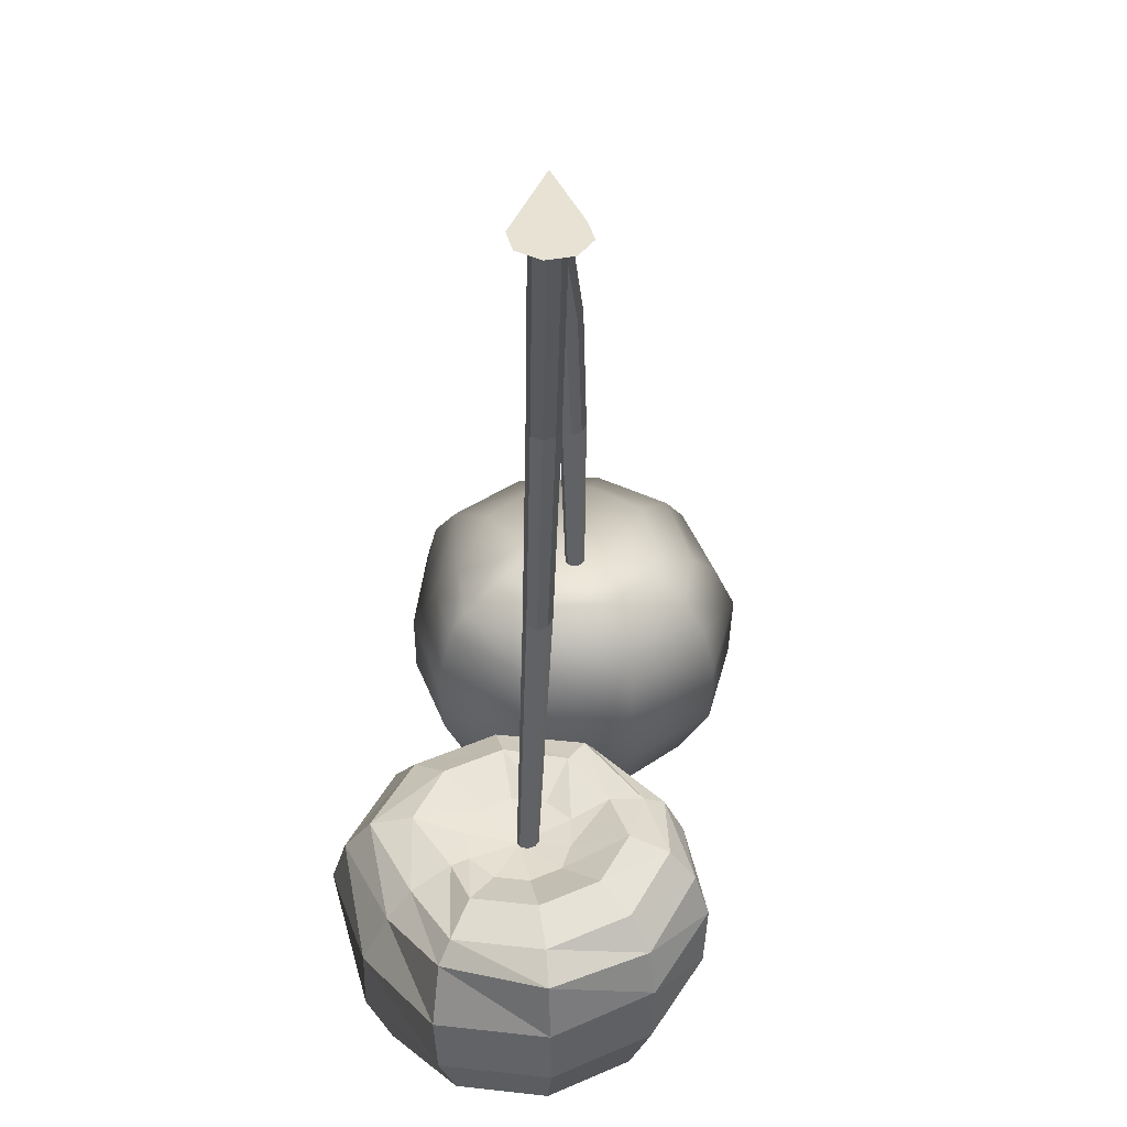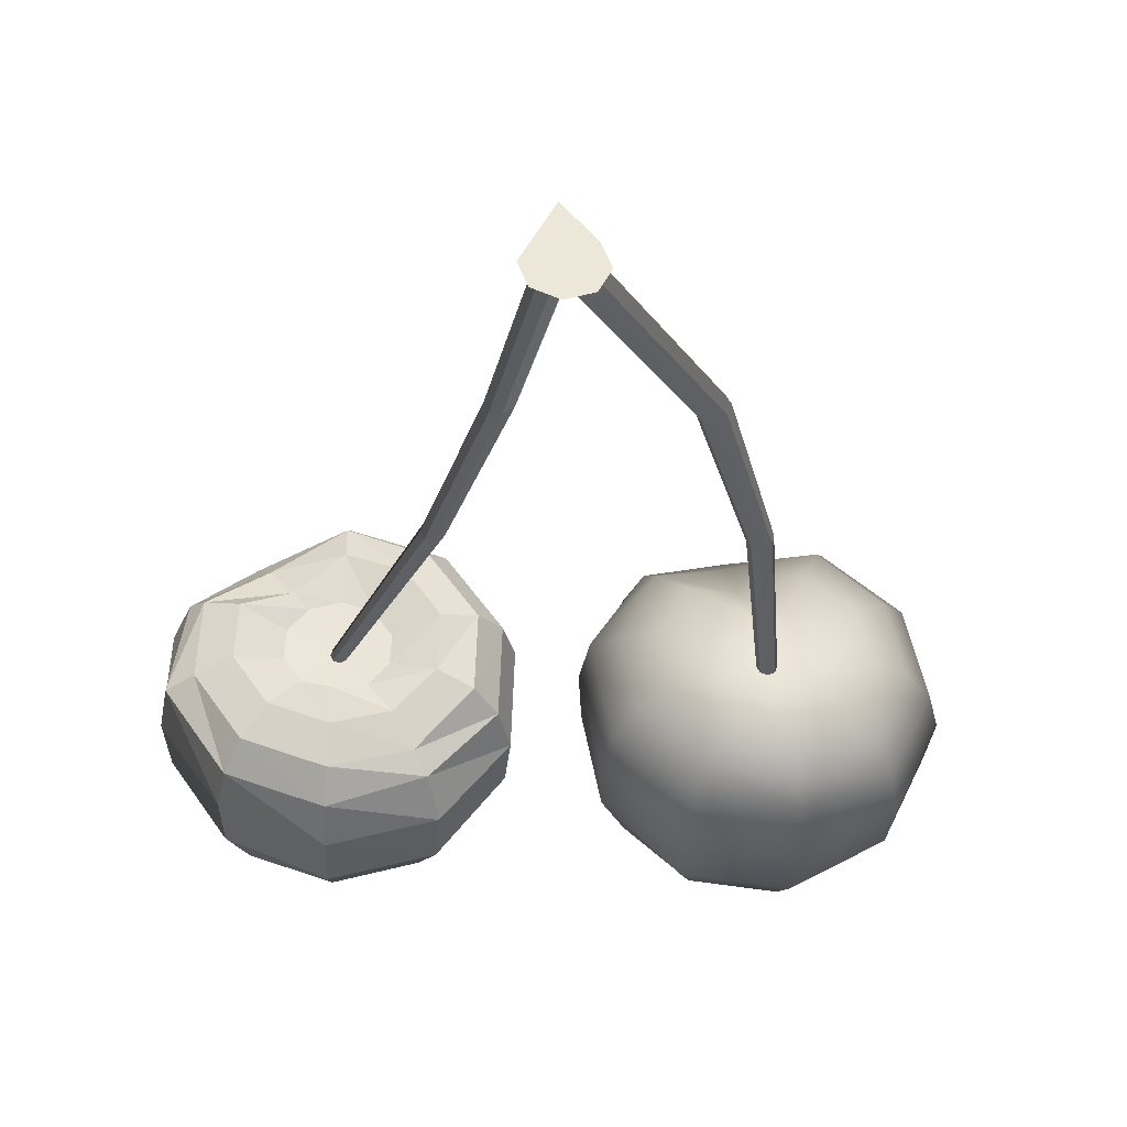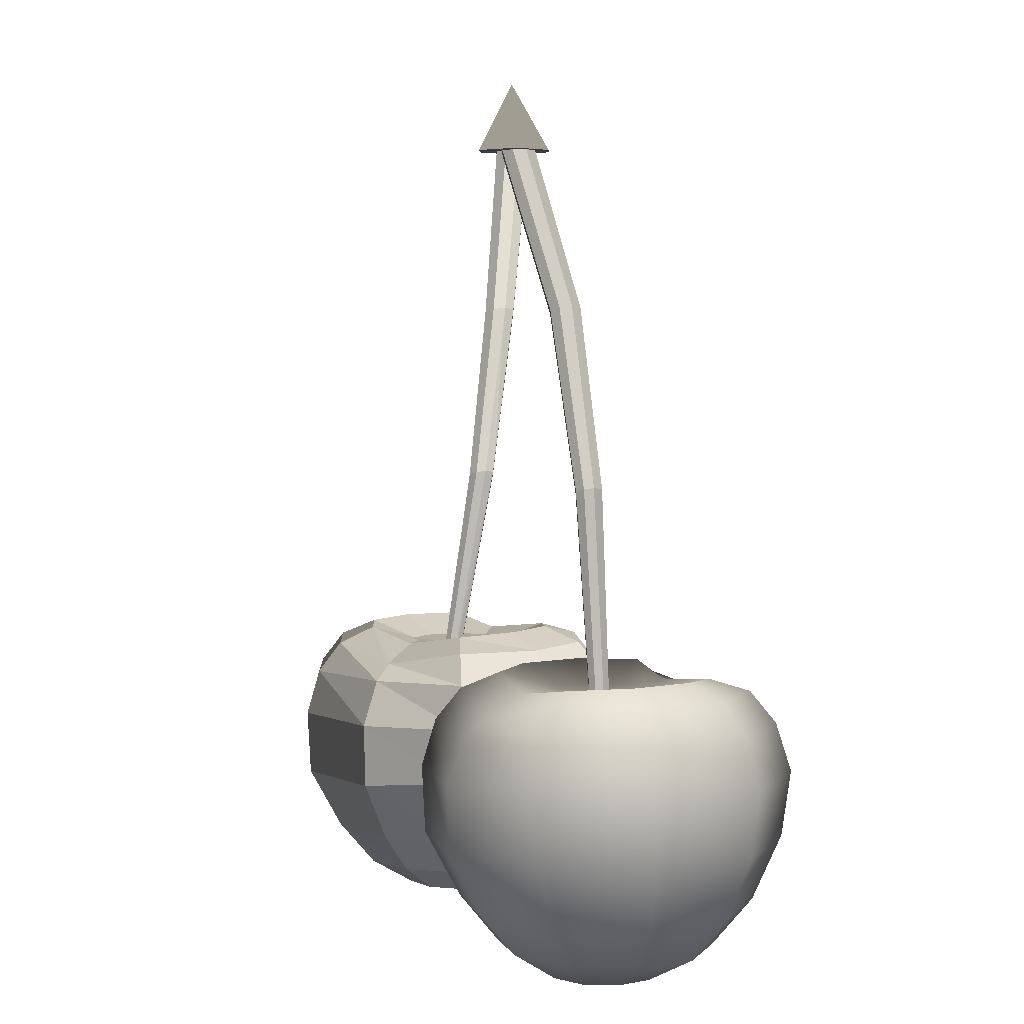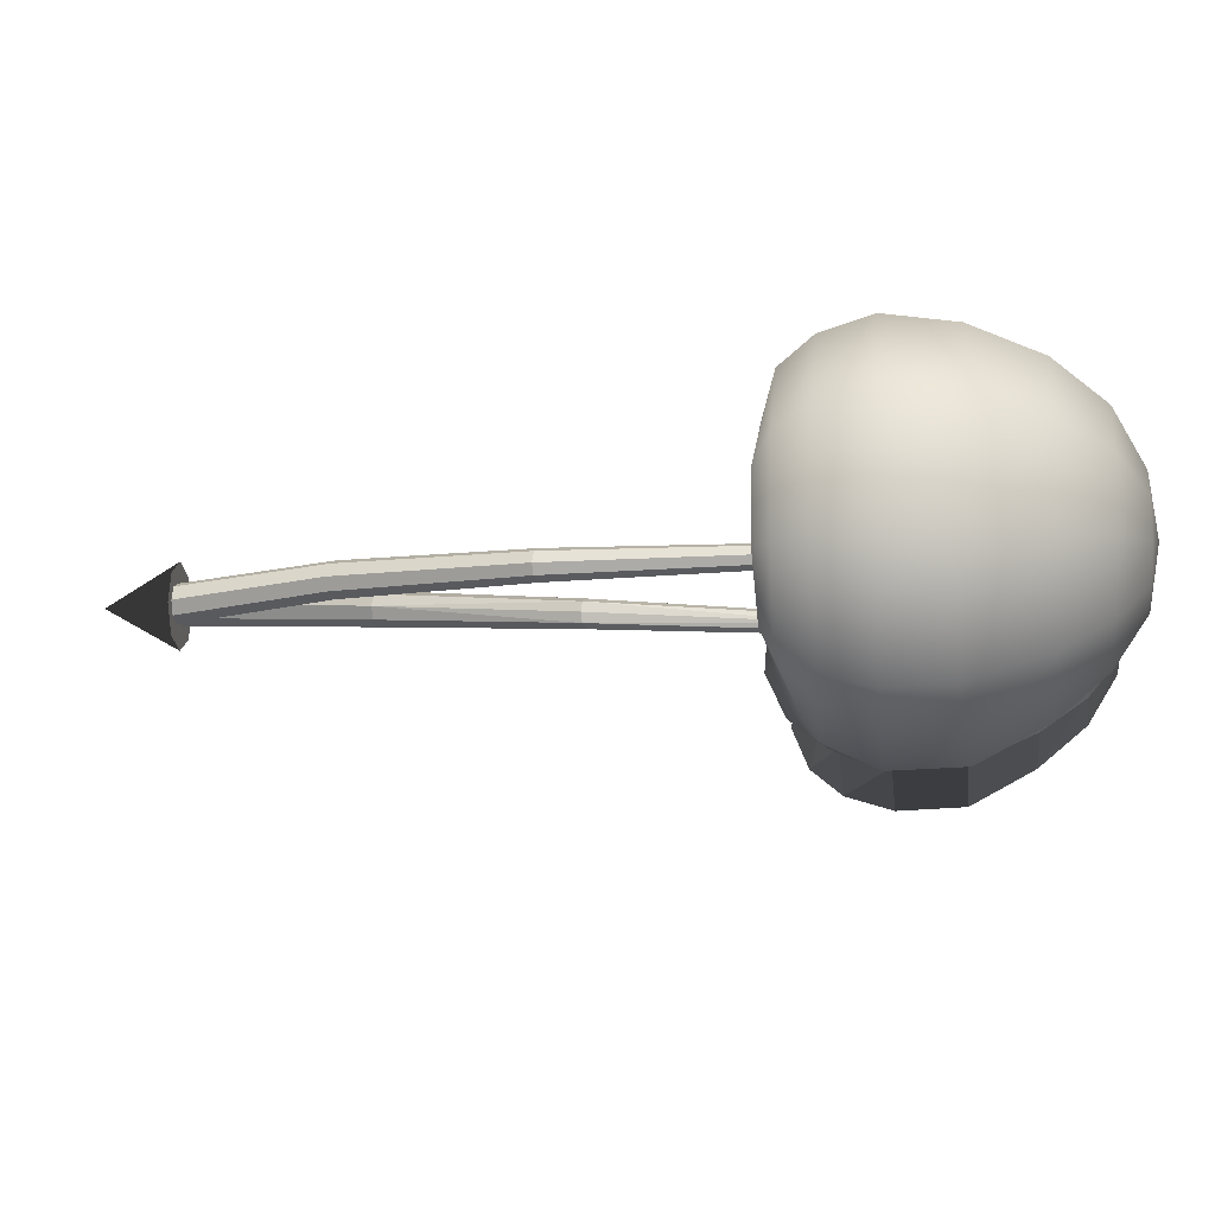
<metadata>
{"format":"obj","ext":"obj","renderer":"f3d","projection":"perspective","resolution":1024,"background":"white","views":[{"elev":39.8,"azim":96.3,"up":"+Y"},{"elev":-38.1,"azim":177.3,"up":"+Z"},{"elev":4.5,"azim":-111.5,"up":"+Y"},{"elev":-7.6,"azim":-83.1,"up":"+Z"}]}
</metadata>
<code>
o edges
v 2 2 2
v 2 2 -2
v 2 -2 2
v 2 -2 -2
v -2 2 -2
v -2 2 2
v -2 -2 -2
v -2 -2 2
v 0.3056 0.05626 3.067
v 0.4979 0.08471 3.248
v 0.5676 0.0847 3.1
v 0.5372 0.08471 2.94
v 0.4184 0.08472 2.861
v 0.2565 0.08474 2.807
v 0.1133 0.08475 2.886
v 0.04363 0.08476 3.033
v 0.07399 0.08475 3.194
v 0.1928 0.08474 3.305
v 0.3547 0.08473 3.326
v 0.6713 0.1767 3.411
v 0.8039 0.1767 3.13
v 0.7461 0.1767 2.825
v 0.5201 0.1767 2.612
v 0.2121 0.1149 2.606
v -0.06014 0.1606 2.722
v -0.1927 0.1768 3.003
v -0.135 0.1768 3.308
v 0.09107 0.154 3.521
v 0.399 0.1152 3.424
v 0.8096 0.09691 3.541
v 0.9921 0.09689 3.155
v 0.9126 0.0969 2.735
v 0.6008 0.09663 2.442
v 0.1762 0.02481 2.422
v -0.1988 0.09606 2.594
v -0.3819 0.09558 2.984
v -0.3012 0.09499 3.408
v 0.01361 0.09434 3.705
v 0.44 0.05594 3.625
v 0.8626 0.001635 3.612
v 1.13 0.000162 3.186
v 1.02 -0.05629 2.677
v 0.6531 -0.05463 2.333
v 0.15 -0.05445 2.308
v -0.2911 -0.0548 2.513
v -0.5096 -0.05518 2.974
v -0.4151 -0.05573 3.474
v -0.03387 -0.05919 3.821
v 0.4667 -0.06348 3.747
v 0.9456 -0.2788 3.67
v 1.171 -0.2788 3.192
v 1.067 -0.277 2.666
v 0.6805 -0.2836 2.27
v 0.1359 -0.2832 2.202
v -0.3421 -0.2834 2.464
v -0.5781 -0.2837 2.961
v -0.4839 -0.2877 3.503
v -0.0784 -0.2892 3.881
v 0.4758 -0.2797 3.871
v 0.9203 -0.5993 3.648
v 1.141 -0.5993 3.18
v 1.045 -0.5993 2.671
v 0.672 -0.6096 2.283
v 0.1424 -0.6096 2.216
v -0.3258 -0.5679 2.472
v -0.5538 -0.5678 2.955
v -0.4461 -0.6016 3.483
v -0.06001 -0.6031 3.842
v 0.4537 -0.6032 3.871
v 0.8113 -0.9156 3.543
v 0.9956 -0.9157 3.153
v 0.9153 -0.9157 2.729
v 0.5977 -0.9156 2.433
v 0.1658 -0.9156 2.38
v -0.2155 -0.9155 2.592
v -0.4005 -0.9155 2.988
v -0.3179 -0.9155 3.419
v 0.001913 -0.9156 3.72
v 0.433 -0.9156 3.75
v 0.6723 -1.142 3.412
v 0.8062 -1.142 3.129
v 0.7479 -1.142 2.821
v 0.5162 -1.142 2.605
v 0.2013 -1.131 2.568
v -0.07657 -1.13 2.723
v -0.2112 -1.142 3.012
v -0.1505 -1.142 3.327
v 0.08341 -1.142 3.547
v 0.3974 -1.142 3.563
v 0.5074 -1.277 3.257
v 0.5815 -1.277 3.1
v 0.5492 -1.277 2.93
v 0.4229 -1.277 2.811
v 0.2509 -1.277 2.789
v 0.09873 -1.277 2.872
v 0.02465 -1.277 3.029
v 0.05692 -1.277 3.199
v 0.1832 -1.277 3.318
v 0.3553 -1.277 3.34
v 0.3031 -1.321 3.065
v 2.394 -0.8743 3.156
v 2.422 0.2898 3.223
v 2.461 0.2897 3.183
v 2.46 0.2897 3.128
v 2.421 0.2898 3.089
v 2.365 0.2898 3.09
v 2.326 0.2898 3.129
v 2.327 0.2898 3.185
v 2.367 0.2898 3.223
v 2.394 0.2898 3.156
v 1.445 2.778 2.97
v 1.384 2.797 2.947
v 1.325 2.815 2.975
v 1.302 2.822 3.039
v 1.33 2.813 3.101
v 1.391 2.795 3.125
v 1.45 2.776 3.096
v 1.473 2.769 3.032
v 0.3072 -0.03429 3
v 0.2737 -0.02398 2.987
v 0.2414 -0.01402 3.003
v 0.2291 -0.01024 3.038
v 0.2441 -0.01486 3.072
v 0.2776 -0.02517 3.084
v 0.3099 -0.03513 3.069
v 0.3222 -0.03891 3.034
v 1.387 2.796 3.036
v 0.2756 -0.02458 3.036
v 0.4176 1.045 2.967
v 0.4646 1.03 2.985
v 0.3722 1.059 2.989
v 0.4856 1.024 3.033
v 0.4684 1.029 3.082
v 0.423 1.043 3.104
v 0.376 1.058 3.086
v 0.364 1.064 3.039
v 0.7136 1.915 2.956
v 0.6605 1.932 2.982
v 0.6404 1.938 3.039
v 0.7685 1.899 2.977
v 0.7932 1.891 3.032
v 0.773 1.897 3.09
v 0.7199 1.914 3.116
v 0.665 1.93 3.095
v 2.815 -0.2797 3.737
v 2.795 -0.6032 3.745
v 3.132 -0.5993 3.354
v 2.589 0.0847 2.994
v 2.584 0.08471 3.157
v 2.817 0.1767 2.926
v 2.809 0.1767 3.236
v 2.497 0.08471 2.859
v 2.642 0.1767 2.67
v 2.175 0.08475 3.278
v 2.082 0.08476 3.143
v 2.029 0.1768 3.467
v 1.854 0.1768 3.211
v 3 0.09689 2.873
v 2.988 0.09691 3.3
v 2.758 0.0969 2.52
v 2.349 0.1767 2.566
v 2.354 0.09663 2.378
v 1.862 0.1606 2.9
v 1.673 0.09558 3.269
v 1.684 0.09606 2.839
v 1.917 0.09499 3.625
v 2.358 -0.05463 2.257
v 2.833 -0.05629 2.425
v 1.552 -0.05518 3.311
v 1.566 -0.0548 2.801
v 1.84 -0.05573 3.732
v 1.888 -0.05445 2.437
v 1.5 -0.2834 2.777
v 1.832 -0.2832 2.345
v 1.484 -0.2837 3.327
v 3.178 -0.2788 2.835
v 3.164 -0.2788 3.363
v 3.146 -0.5993 2.836
v 2.358 -0.2836 2.188
v 2.871 -0.277 2.395
v 2.356 -0.6096 2.204
v 2.853 -0.5993 2.409
v 1.844 -0.6096 2.355
v 1.518 -0.5679 2.778
v 1.504 -0.5678 3.312
v 2.312 -0.2892 3.968
v 1.789 -0.2877 3.786
v 2.313 -0.6031 3.925
v 1.815 -0.6016 3.752
v 3.002 -0.9157 2.87
v 2.99 -0.9156 3.301
v 2.758 -0.9157 2.514
v 1.931 -0.9156 2.496
v 2.348 -0.9156 2.371
v 1.658 -0.9155 3.281
v 1.667 -0.9155 2.843
v 2.321 -0.9156 3.789
v 1.906 -0.9155 3.641
v 2.819 -1.142 2.924
v 2.81 -1.142 3.237
v 2.642 -1.142 2.665
v 2.343 -1.142 2.561
v 1.847 -1.13 2.907
v 2.039 -1.131 2.653
v 2.023 -1.142 3.49
v 1.841 -1.142 3.226
v 2.326 -1.142 3.598
v 2.727 -0.9156 3.643
v 2.619 -1.142 3.486
v 2.602 -1.277 2.988
v 2.597 -1.277 3.161
v 2.504 -1.277 2.845
v 2.34 -1.277 2.787
v 2.068 -1.277 2.974
v 2.174 -1.277 2.836
v 2.161 -1.277 3.29
v 2.063 -1.277 3.147
v 2.325 -1.277 3.348
v 2.491 -1.277 3.299
v 2.336 0.05626 3.068
v 2.356 0.08472 2.835
v 2.186 0.08474 2.851
v 2.087 0.08475 2.98
v 2.328 0.08474 3.332
v 2.485 0.08473 3.286
v 2.332 -1.321 3.067
v 3.138 0.000162 2.846
v 2.684 0.05594 3.526
v 2.325 0.09434 3.771
v 2.757 -0.06348 3.626
v 2.328 -0.05919 3.896
v 3.065 0.001635 3.344
v 2.565 0.1152 3.358
v 2.322 0.154 3.571
v 2.065 0.1149 2.685
v 1.958 0.02481 2.53
v 1.353 2.813 3.101
v 1.56 1.93 3.095
v 1.615 1.914 3.116
v 1.415 2.795 3.125
v 1.469 2.778 2.97
v 1.408 2.797 2.947
v 1.411 2.796 3.036
v 1.348 2.815 2.975
v 1.326 2.822 3.039
v 1.474 2.776 3.096
v 1.496 2.769 3.032
v 2.366 -0.02398 2.987
v 2.399 -0.03429 3
v 2.377 -0.02458 3.036
v 2.333 -0.01402 3.003
v 2.321 -0.01024 3.038
v 2.336 -0.01486 3.072
v 2.37 -0.02517 3.084
v 2.402 -0.03513 3.069
v 2.414 -0.03891 3.034
v 1.927 1.03 2.985
v 1.88 1.045 2.967
v 1.835 1.059 2.989
v 1.948 1.024 3.033
v 1.931 1.029 3.082
v 1.886 1.043 3.104
v 1.839 1.058 3.086
v 1.609 1.915 2.956
v 1.556 1.932 2.982
v 1.536 1.938 3.039
v 1.664 1.899 2.977
v 1.689 1.891 3.032
v 1.669 1.897 3.09
v 1.827 1.064 3.039
v 1.423 3.086 3.03
v 1.392 2.74 2.838
v 1.253 2.74 2.887
v 1.189 2.74 3.02
v 1.239 2.74 3.159
v 1.372 2.74 3.223
v 1.511 2.74 3.174
v 1.574 2.74 3.04
v 1.525 2.74 2.901
v 1.382 2.74 3.03
f 1 1 1
f 1 1 1
f 1 1 1
f 1 1 1
f 1 1 1
f 1 1 1
f 1 1 1
f 1 1 1
f 1 1 1
f 1 1 1
f 1 1 1
f 1 1 1
f 9 10 11
f 9 11 12
f 9 12 13
f 9 13 14
f 9 14 15
f 9 15 16
f 9 16 17
f 9 17 18
f 9 18 19
f 9 19 10
f 11 10 21
f 10 20 21
f 12 11 22
f 11 21 22
f 13 12 23
f 12 22 23
f 14 13 24
f 13 23 24
f 15 14 25
f 14 24 25
f 16 15 26
f 15 25 26
f 17 16 27
f 16 26 27
f 18 17 28
f 17 27 28
f 19 18 29
f 18 28 29
f 10 19 20
f 19 29 20
f 21 20 31
f 20 30 31
f 22 21 32
f 21 31 32
f 23 22 33
f 22 32 33
f 24 23 34
f 23 33 34
f 25 24 35
f 24 34 35
f 26 25 36
f 25 35 36
f 27 26 37
f 26 36 37
f 28 27 38
f 27 37 38
f 29 28 39
f 28 38 39
f 20 29 30
f 29 39 30
f 31 30 41
f 30 40 41
f 32 31 42
f 31 41 42
f 33 32 43
f 32 42 43
f 34 33 44
f 33 43 44
f 35 34 45
f 34 44 45
f 36 35 46
f 35 45 46
f 37 36 47
f 36 46 47
f 38 37 48
f 37 47 48
f 39 38 49
f 38 48 49
f 30 39 40
f 39 49 40
f 41 40 51
f 40 50 51
f 42 41 52
f 41 51 52
f 43 42 53
f 42 52 53
f 44 43 54
f 43 53 54
f 45 44 55
f 44 54 55
f 46 45 56
f 45 55 56
f 47 46 57
f 46 56 57
f 48 47 58
f 47 57 58
f 49 48 59
f 48 58 59
f 40 49 50
f 49 59 50
f 51 50 61
f 50 60 61
f 52 51 62
f 51 61 62
f 53 52 63
f 52 62 63
f 54 53 64
f 53 63 64
f 55 54 65
f 54 64 65
f 56 55 66
f 55 65 66
f 57 56 67
f 56 66 67
f 58 57 68
f 57 67 68
f 59 58 69
f 58 68 69
f 50 59 60
f 59 69 60
f 61 60 71
f 60 70 71
f 62 61 72
f 61 71 72
f 63 62 73
f 62 72 73
f 64 63 74
f 63 73 74
f 65 64 75
f 64 74 75
f 66 65 76
f 65 75 76
f 67 66 77
f 66 76 77
f 68 67 78
f 67 77 78
f 69 68 79
f 68 78 79
f 60 69 70
f 69 79 70
f 71 70 81
f 70 80 81
f 72 71 82
f 71 81 82
f 73 72 83
f 72 82 83
f 74 73 84
f 73 83 84
f 75 74 85
f 74 84 85
f 76 75 86
f 75 85 86
f 77 76 87
f 76 86 87
f 78 77 88
f 77 87 88
f 79 78 89
f 78 88 89
f 70 79 80
f 79 89 80
f 81 80 91
f 80 90 91
f 82 81 92
f 81 91 92
f 83 82 93
f 82 92 93
f 84 83 94
f 83 93 94
f 85 84 95
f 84 94 95
f 86 85 96
f 85 95 96
f 87 86 97
f 86 96 97
f 88 87 98
f 87 97 98
f 89 88 99
f 88 98 99
f 80 89 90
f 89 99 90
f 91 90 100
f 92 91 100
f 93 92 100
f 94 93 100
f 95 94 100
f 96 95 100
f 97 96 100
f 98 97 100
f 99 98 100
f 90 99 100
f 1 1 1
f 1 1 1
f 1 1 1
f 1 1 1
f 1 1 1
f 1 1 1
f 1 1 1
f 1 1 1
f 1 1 1
f 1 1 1
f 1 1 1
f 1 1 1
f 1 1 1
f 1 1 1
f 1 1 1
f 1 1 1
f 1 1 1
f 1 1 1
f 1 1 1
f 1 1 1
f 1 1 1
f 1 1 1
f 1 1 1
f 1 1 1
f 1 1 1
f 1 1 1
f 1 1 1
f 1 1 1
f 1 1 1
f 1 1 1
f 1 1 1
f 1 1 1
f 111 112 127
f 112 113 127
f 113 114 127
f 114 115 127
f 115 116 127
f 116 117 127
f 117 118 127
f 118 111 127
f 120 119 128
f 121 120 128
f 122 121 128
f 123 122 128
f 124 123 128
f 125 124 128
f 126 125 128
f 119 126 128
f 1 1 1
f 1 1 1
f 1 1 1
f 1 1 1
f 1 1 1
f 1 1 1
f 1 1 1
f 1 1 1
f 120 130 119
f 120 129 130
f 129 120 121
f 1 1 1
f 1 1 1
f 1 1 1
f 129 121 131
f 1 1 1
f 1 1 1
f 1 1 1
f 1 1 1
f 1 1 1
f 1 1 1
f 1 1 1
f 119 132 126
f 119 130 132
f 1 1 1
f 1 1 1
f 1 1 1
f 1 1 1
f 1 1 1
f 132 133 125
f 126 132 125
f 1 1 1
f 1 1 1
f 1 1 1
f 1 1 1
f 1 1 1
f 133 134 124
f 125 133 124
f 1 1 1
f 1 1 1
f 1 1 1
f 1 1 1
f 1 1 1
f 134 123 124
f 135 123 134
f 1 1 1
f 1 1 1
f 1 1 1
f 1 1 1
f 1 1 1
f 1 1 1
f 135 122 123
f 136 122 135
f 1 1 1
f 1 1 1
f 131 121 122
f 136 131 122
f 1 1 1
f 1 1 1
f 1 1 1
f 1 1 1
f 1 1 1
f 1 1 1
f 113 137 138
f 112 137 113
f 138 129 131
f 137 129 138
f 1 1 1
f 1 1 1
f 1 1 1
f 139 131 136
f 138 131 139
f 114 138 139
f 113 138 114
f 1 1 1
f 1 1 1
f 1 1 1
f 140 112 111
f 137 112 140
f 130 137 140
f 129 137 130
f 1 1 1
f 1 1 1
f 1 1 1
f 141 111 118
f 140 111 141
f 132 140 141
f 130 140 132
f 141 118 117
f 1 1 1
f 1 1 1
f 1 1 1
f 142 141 117
f 132 141 142
f 133 132 142
f 142 117 116
f 1 1 1
f 1 1 1
f 1 1 1
f 143 142 116
f 133 142 143
f 134 133 143
f 1 1 1
f 1 1 1
f 1 1 1
f 1 1 1
f 115 144 143
f 116 115 143
f 144 135 134
f 143 144 134
f 114 139 144
f 115 114 144
f 139 136 135
f 144 139 135
f 145 146 147
f 148 149 150
f 149 151 150
f 152 148 153
f 148 150 153
f 154 155 156
f 155 157 156
f 150 151 158
f 151 159 158
f 153 150 160
f 150 158 160
f 161 153 162
f 153 160 162
f 157 163 164
f 163 165 164
f 156 157 166
f 157 164 166
f 162 160 167
f 160 168 167
f 164 165 169
f 165 170 169
f 166 164 171
f 164 169 171
f 170 172 173
f 172 174 173
f 169 170 175
f 170 173 175
f 176 177 178
f 177 147 178
f 179 180 181
f 180 182 181
f 174 179 183
f 179 181 183
f 173 174 184
f 174 183 184
f 175 173 185
f 173 184 185
f 186 187 188
f 187 189 188
f 178 147 190
f 147 191 190
f 182 178 192
f 178 190 192
f 183 181 193
f 181 194 193
f 185 184 195
f 184 196 195
f 188 189 197
f 189 198 197
f 190 191 199
f 191 200 199
f 192 190 201
f 190 199 201
f 194 192 202
f 192 201 202
f 196 193 203
f 193 204 203
f 198 195 205
f 195 206 205
f 197 198 207
f 198 205 207
f 191 208 200
f 208 209 200
f 199 200 210
f 200 211 210
f 201 199 212
f 199 210 212
f 202 201 213
f 201 212 213
f 203 204 214
f 204 215 214
f 205 206 216
f 206 217 216
f 207 205 218
f 205 216 218
f 200 209 211
f 209 219 211
f 220 149 148
f 220 148 152
f 220 152 221
f 220 221 222
f 220 222 223
f 220 223 155
f 220 155 154
f 220 154 224
f 220 224 225
f 220 225 149
f 210 211 226
f 212 210 226
f 213 212 226
f 215 213 226
f 214 215 226
f 217 214 226
f 216 217 226
f 218 216 226
f 219 218 226
f 211 219 226
f 146 188 208
f 188 197 208
f 208 197 209
f 197 207 209
f 209 207 219
f 207 218 219
f 160 158 168
f 158 227 168
f 228 229 230
f 229 231 230
f 168 227 180
f 227 176 180
f 230 231 145
f 231 186 145
f 159 228 232
f 228 230 232
f 167 168 179
f 168 180 179
f 145 186 146
f 186 188 146
f 229 166 231
f 166 171 231
f 171 169 187
f 169 175 187
f 231 171 186
f 171 187 186
f 180 176 182
f 176 178 182
f 187 175 189
f 175 185 189
f 181 182 194
f 182 192 194
f 189 185 198
f 185 195 198
f 184 183 196
f 183 193 196
f 193 194 204
f 194 202 204
f 204 202 215
f 202 213 215
f 195 196 206
f 196 203 206
f 206 203 217
f 203 214 217
f 225 224 233
f 224 234 233
f 149 225 151
f 225 233 151
f 233 234 228
f 234 229 228
f 151 233 159
f 233 228 159
f 232 230 177
f 230 145 177
f 222 221 235
f 221 161 235
f 223 222 163
f 222 235 163
f 235 161 236
f 161 162 236
f 163 235 165
f 235 236 165
f 236 162 172
f 162 167 172
f 221 152 161
f 152 153 161
f 165 236 170
f 236 172 170
f 172 167 174
f 167 179 174
f 177 145 147
f 158 159 227
f 159 232 227
f 227 232 176
f 232 177 176
f 155 223 157
f 223 163 157
f 224 154 234
f 154 156 234
f 234 156 229
f 156 166 229
f 147 146 191
f 146 208 191
f 237 238 239
f 240 237 239
f 241 242 243
f 242 244 243
f 244 245 243
f 245 237 243
f 237 240 243
f 240 246 243
f 246 247 243
f 247 241 243
f 248 249 250
f 251 248 250
f 252 251 250
f 253 252 250
f 254 253 250
f 255 254 250
f 256 255 250
f 249 256 250
f 248 257 249
f 248 258 257
f 258 248 251
f 258 251 259
f 249 260 256
f 249 257 260
f 260 261 255
f 256 260 255
f 261 262 254
f 255 261 254
f 262 253 254
f 263 253 262
f 244 264 265
f 242 264 244
f 265 258 259
f 264 258 265
f 245 265 266
f 244 265 245
f 267 242 241
f 264 242 267
f 257 264 267
f 258 264 257
f 268 241 247
f 267 241 268
f 260 267 268
f 257 267 260
f 268 247 246
f 269 268 246
f 260 268 269
f 261 260 269
f 269 246 240
f 239 269 240
f 261 269 239
f 262 261 239
f 238 263 262
f 239 238 262
f 245 266 238
f 237 245 238
f 263 252 253
f 270 252 263
f 259 251 252
f 270 259 252
f 266 259 270
f 265 259 266
f 266 270 263
f 238 266 263
f 272 273 271
f 273 274 271
f 274 275 271
f 275 276 271
f 276 277 271
f 277 278 271
f 278 279 271
f 279 272 271
f 273 272 280
f 274 273 280
f 275 274 280
f 276 275 280
f 277 276 280
f 278 277 280
f 279 278 280
f 272 279 280

</code>
